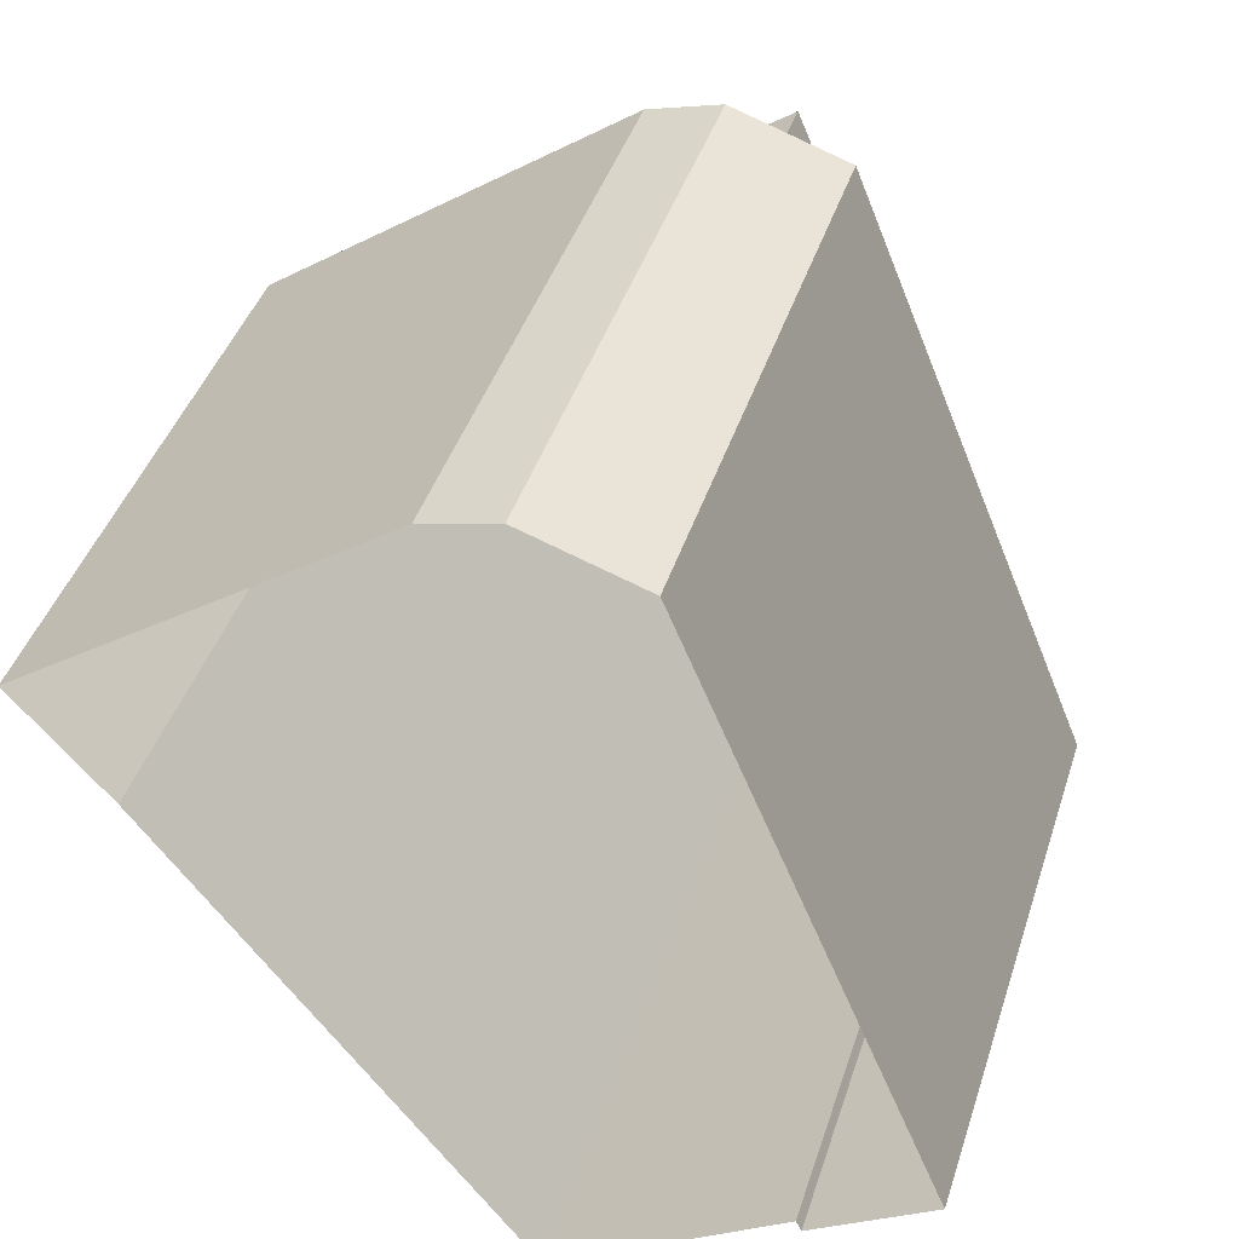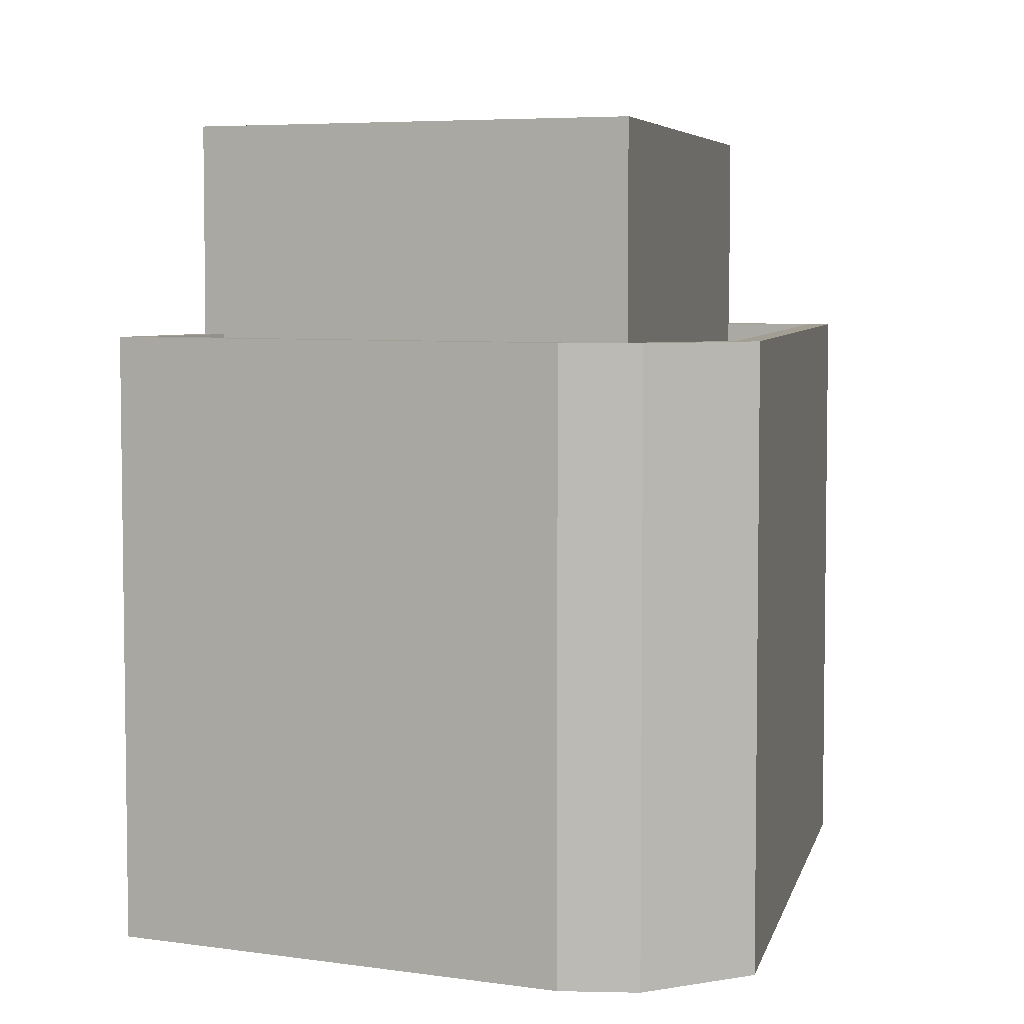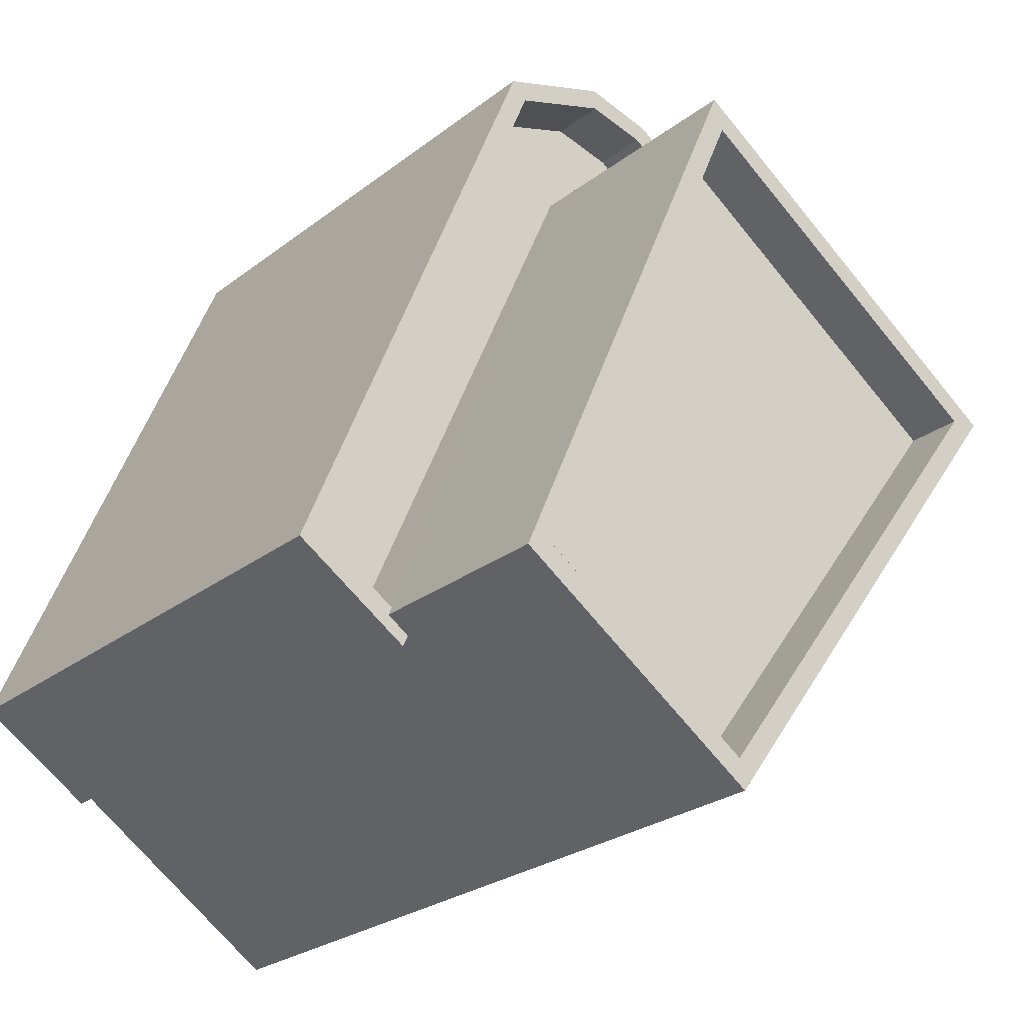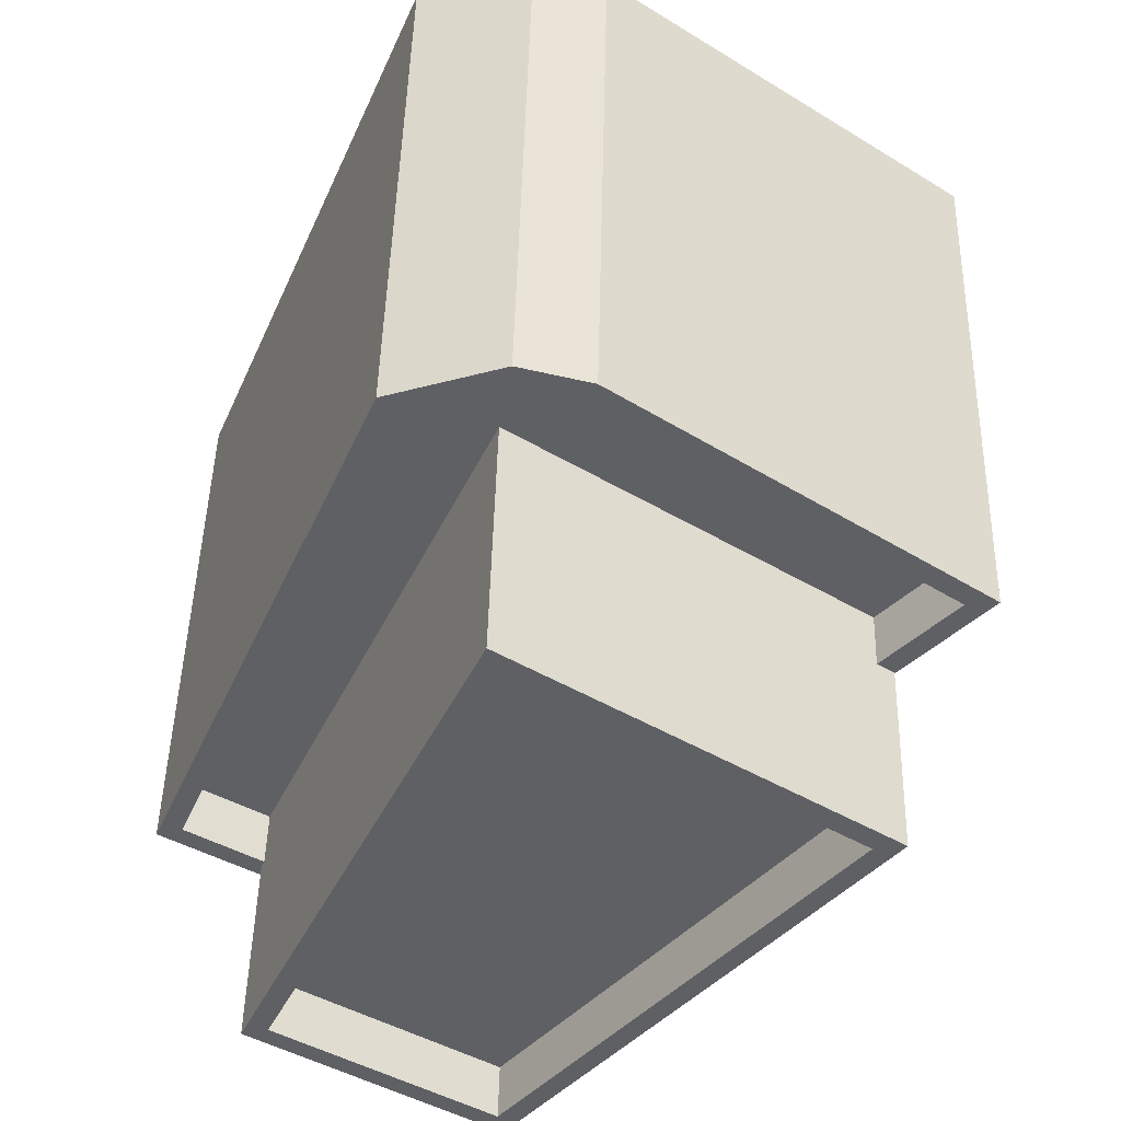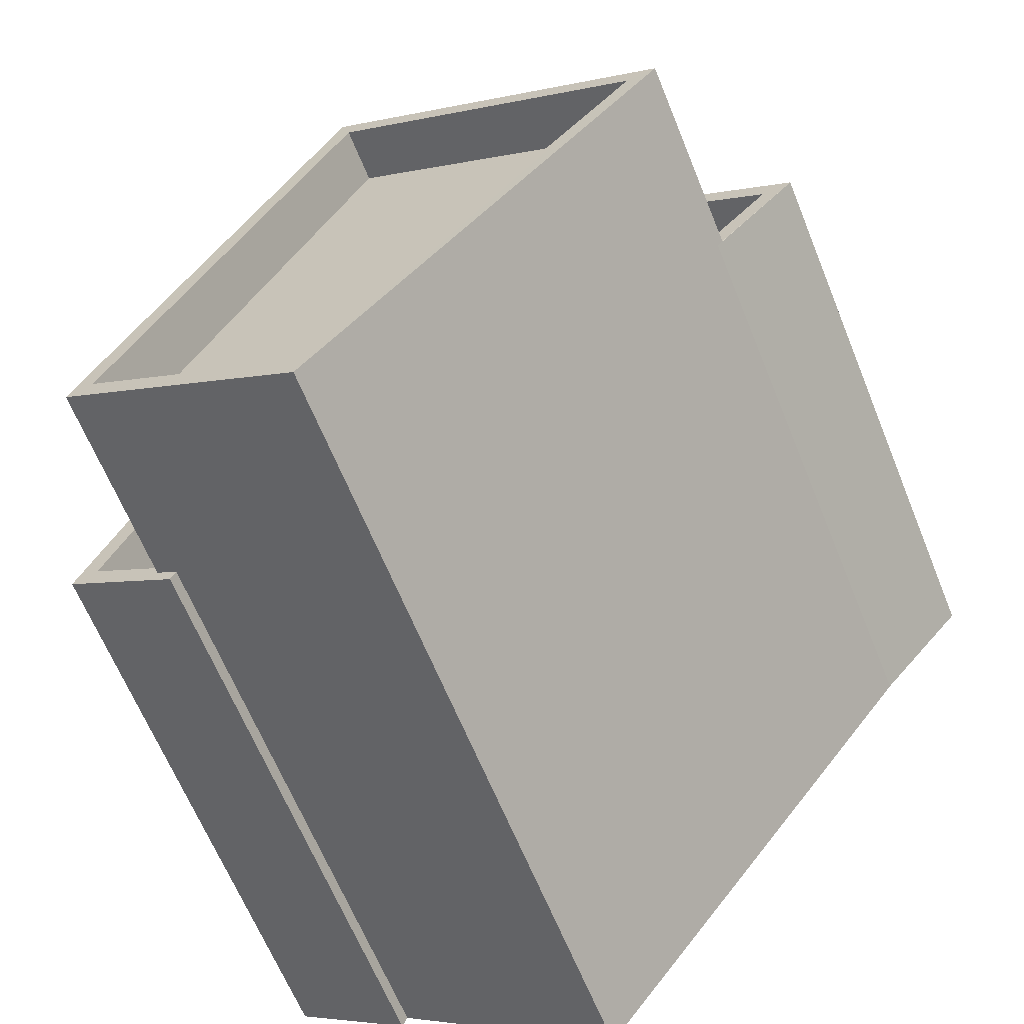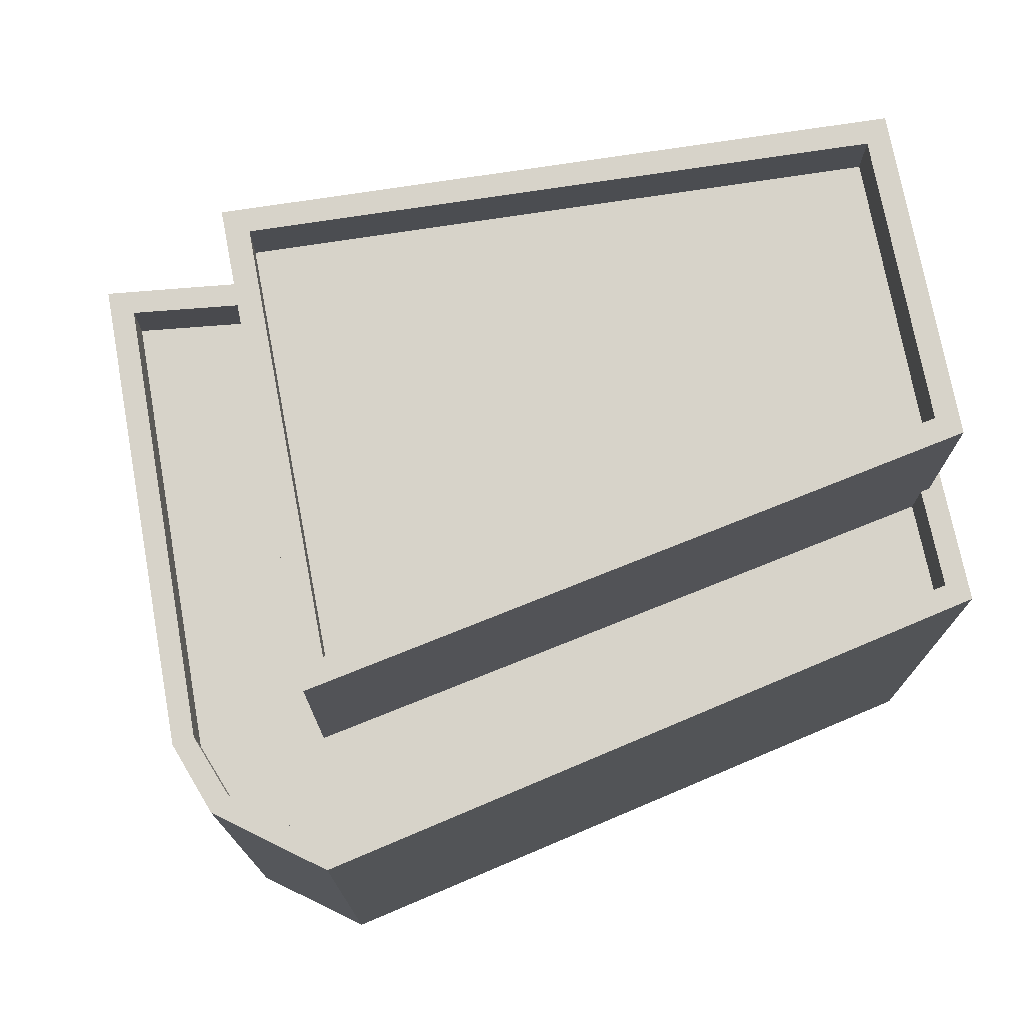
<metadata>
{"format":"obj","ext":"obj","renderer":"f3d","projection":"perspective","resolution":1024,"background":"white","views":[{"elev":42.0,"azim":-162.7,"up":"+Y"},{"elev":5.4,"azim":169.6,"up":"+Z"},{"elev":-25.6,"azim":-39.4,"up":"+Y"},{"elev":46.9,"azim":1.4,"up":"+Y"},{"elev":-64.7,"azim":22.1,"up":"+Y"},{"elev":76.2,"azim":-135.3,"up":"+Z"}]}
</metadata>
<code>
v -1.243e+04 -3.777e+04 31.16
v -1.243e+04 -3.777e+04 31.16
v -1.243e+04 -3.777e+04 31.16
v -1.242e+04 -3.777e+04 31.15
v -1.243e+04 -3.777e+04 31.15
v -1.244e+04 -3.777e+04 31.16
v -1.243e+04 -3.778e+04 31.16
v -1.243e+04 -3.778e+04 31.16
v -1.243e+04 -3.778e+04 31.16
v -1.243e+04 -3.777e+04 38.29
v -1.243e+04 -3.777e+04 38.29
v -1.243e+04 -3.777e+04 38.29
v -1.243e+04 -3.777e+04 38.29
v -1.244e+04 -3.777e+04 38.29
v -1.243e+04 -3.778e+04 38.29
v -1.243e+04 -3.777e+04 38.29
v -1.243e+04 -3.777e+04 38.29
v -1.243e+04 -3.777e+04 39.09
v -1.242e+04 -3.777e+04 39.09
v -1.243e+04 -3.777e+04 39.09
v -1.243e+04 -3.778e+04 39.09
v -1.243e+04 -3.778e+04 39.09
v -1.243e+04 -3.778e+04 39.09
v -1.244e+04 -3.777e+04 39.09
v -1.243e+04 -3.777e+04 39.09
v -1.243e+04 -3.777e+04 39.09
v -1.243e+04 -3.777e+04 39.09
v -1.244e+04 -3.777e+04 39.09
v -1.243e+04 -3.777e+04 39.09
v -1.243e+04 -3.777e+04 39.09
v -1.243e+04 -3.777e+04 39.09
v -1.243e+04 -3.777e+04 39.09
v -1.243e+04 -3.778e+04 39.09
v -1.243e+04 -3.777e+04 39.09
v -1.243e+04 -3.777e+04 41.87
v -1.243e+04 -3.778e+04 41.87
v -1.243e+04 -3.777e+04 41.87
v -1.243e+04 -3.778e+04 41.87
v -1.243e+04 -3.777e+04 41.07
v -1.243e+04 -3.778e+04 41.07
v -1.243e+04 -3.778e+04 41.07
v -1.243e+04 -3.777e+04 41.07
v -1.243e+04 -3.777e+04 41.87
v -1.243e+04 -3.777e+04 41.87
v -1.243e+04 -3.778e+04 41.87
v -1.243e+04 -3.778e+04 41.87
f 1 2 3
f 3 4 5
f 6 1 7
f 6 7 8
f 7 5 9
f 1 3 5
f 1 5 7
f 10 11 12
f 12 11 13
f 14 15 13
f 13 11 16
f 14 13 17
f 13 16 17
f 18 19 20
f 21 22 23
f 21 23 24
f 25 19 26
f 27 24 28
f 26 29 30
f 31 20 25
f 29 27 32
f 23 33 28
f 28 32 27
f 25 26 34
f 26 30 34
f 32 30 29
f 20 19 25
f 23 28 24
f 35 36 37
f 35 38 36
f 39 40 41
f 39 42 40
f 37 43 44
f 37 44 35
f 45 36 38
f 45 44 43
f 46 45 38
f 44 45 46
f 33 14 28
f 33 15 14
f 32 14 17
f 32 28 14
f 30 17 16
f 30 32 17
f 34 16 11
f 34 30 16
f 25 11 10
f 25 34 11
f 31 25 10
f 12 31 10
f 22 21 8
f 7 22 8
f 21 24 6
f 8 21 6
f 27 1 6
f 24 27 6
f 29 2 1
f 27 29 1
f 26 3 2
f 29 26 2
f 3 19 4
f 3 26 19
f 5 4 19
f 18 5 19
f 45 23 22
f 45 22 36
f 22 9 36
f 22 7 9
f 20 37 18
f 5 18 9
f 9 18 36
f 18 37 36
f 13 33 43
f 43 33 45
f 13 15 33
f 45 33 23
f 12 13 31
f 13 43 31
f 31 37 20
f 31 43 37
f 35 39 41
f 38 35 41
f 38 41 40
f 46 38 40
f 44 40 42
f 44 46 40
f 35 42 39
f 35 44 42

</code>
